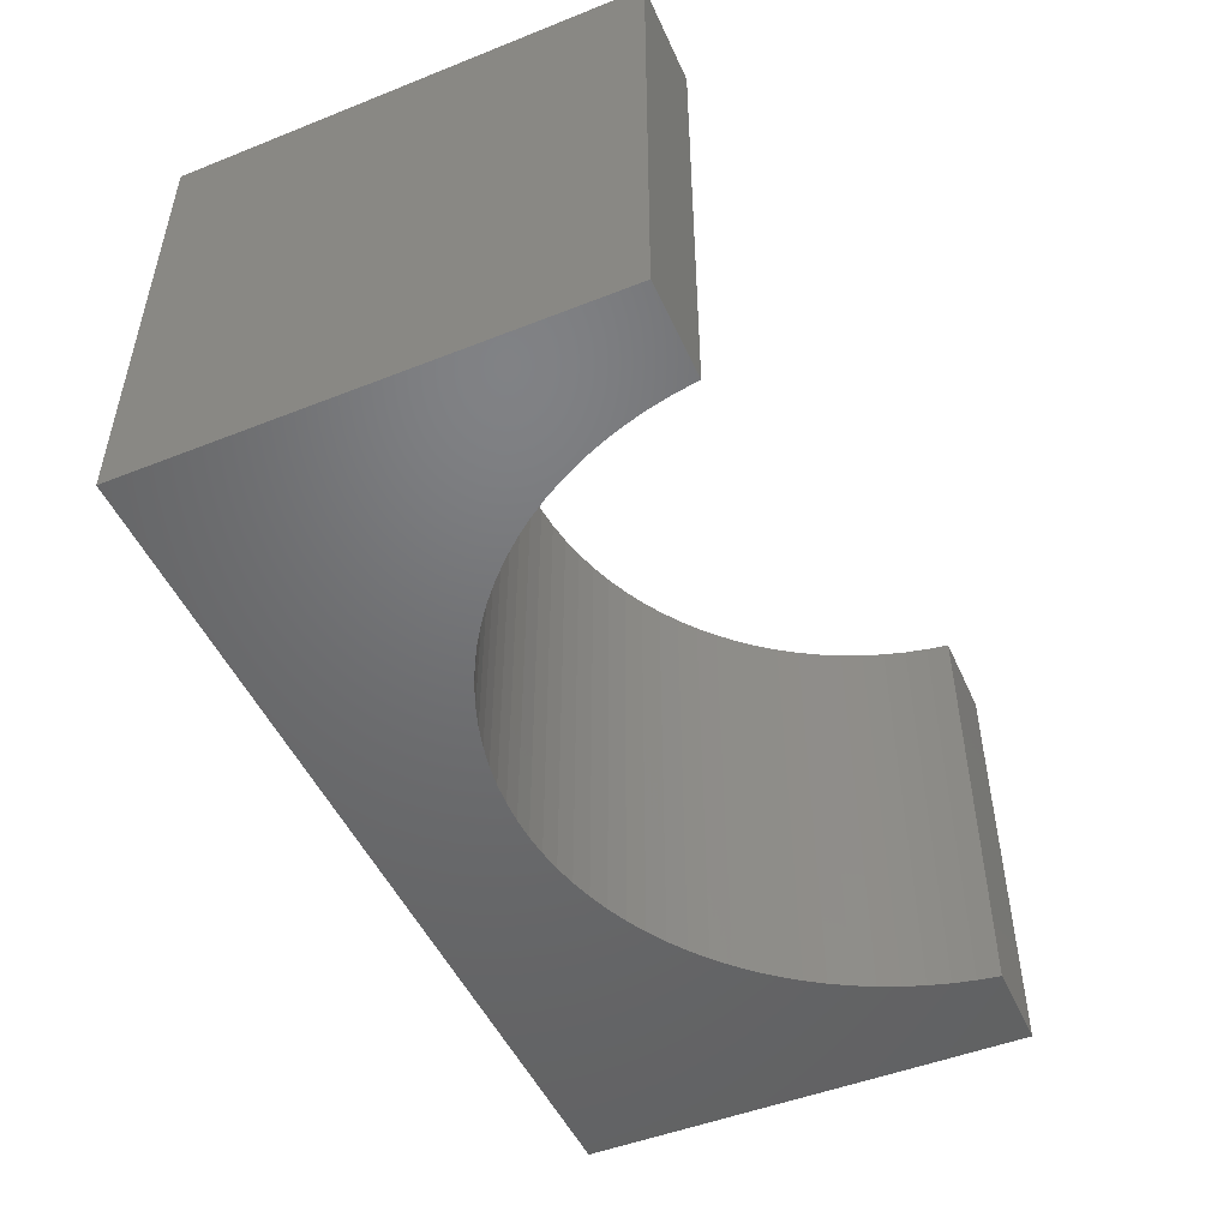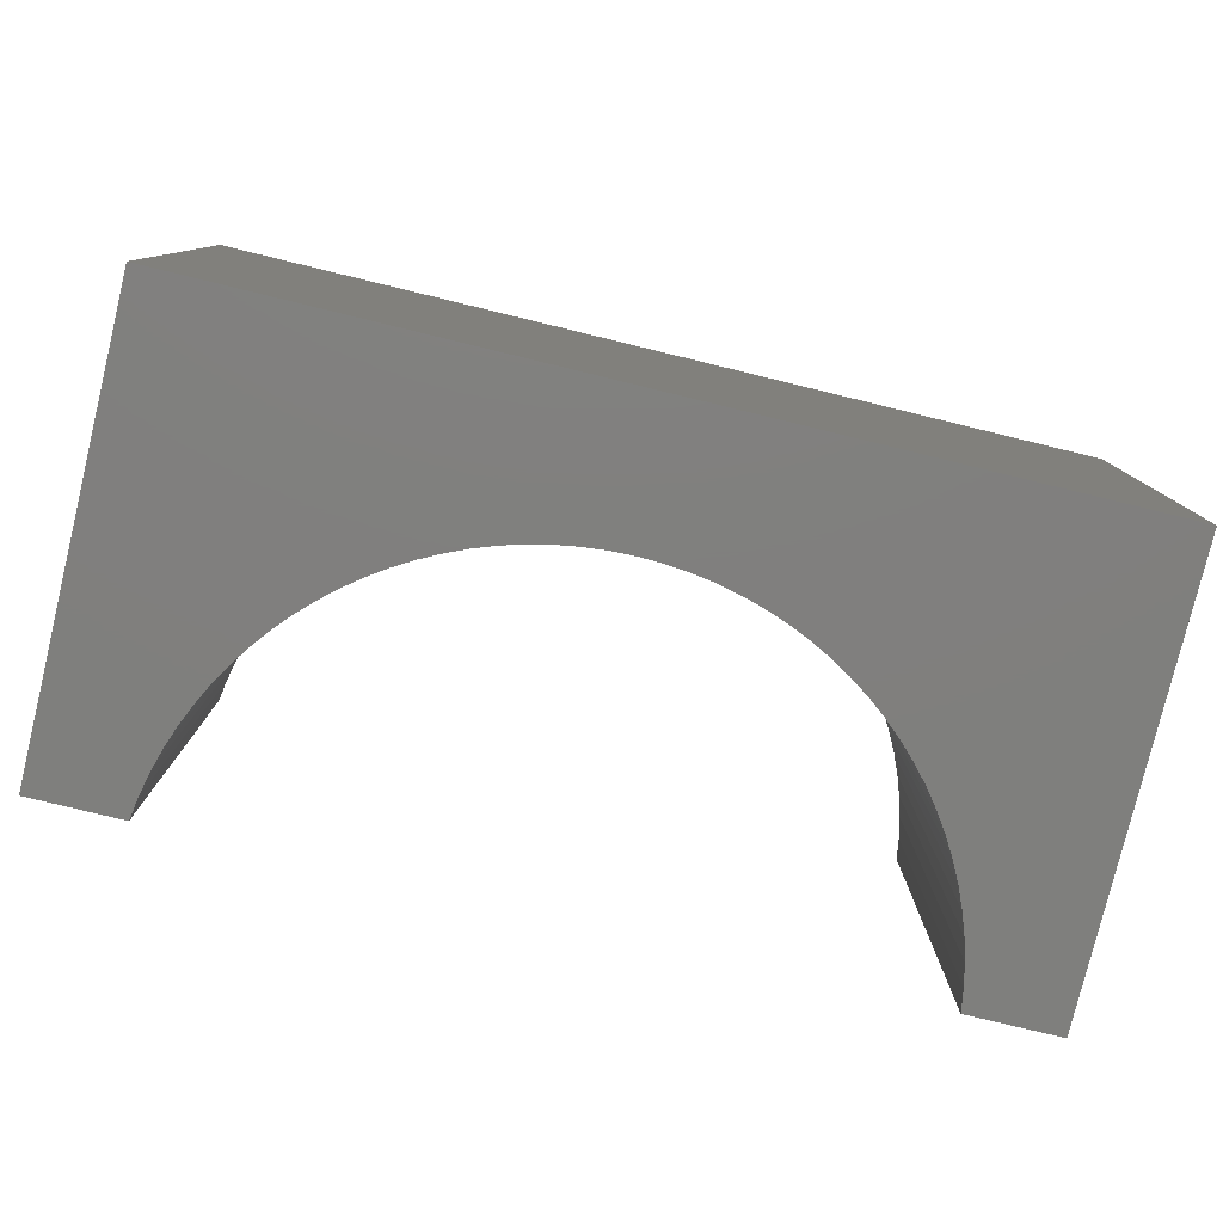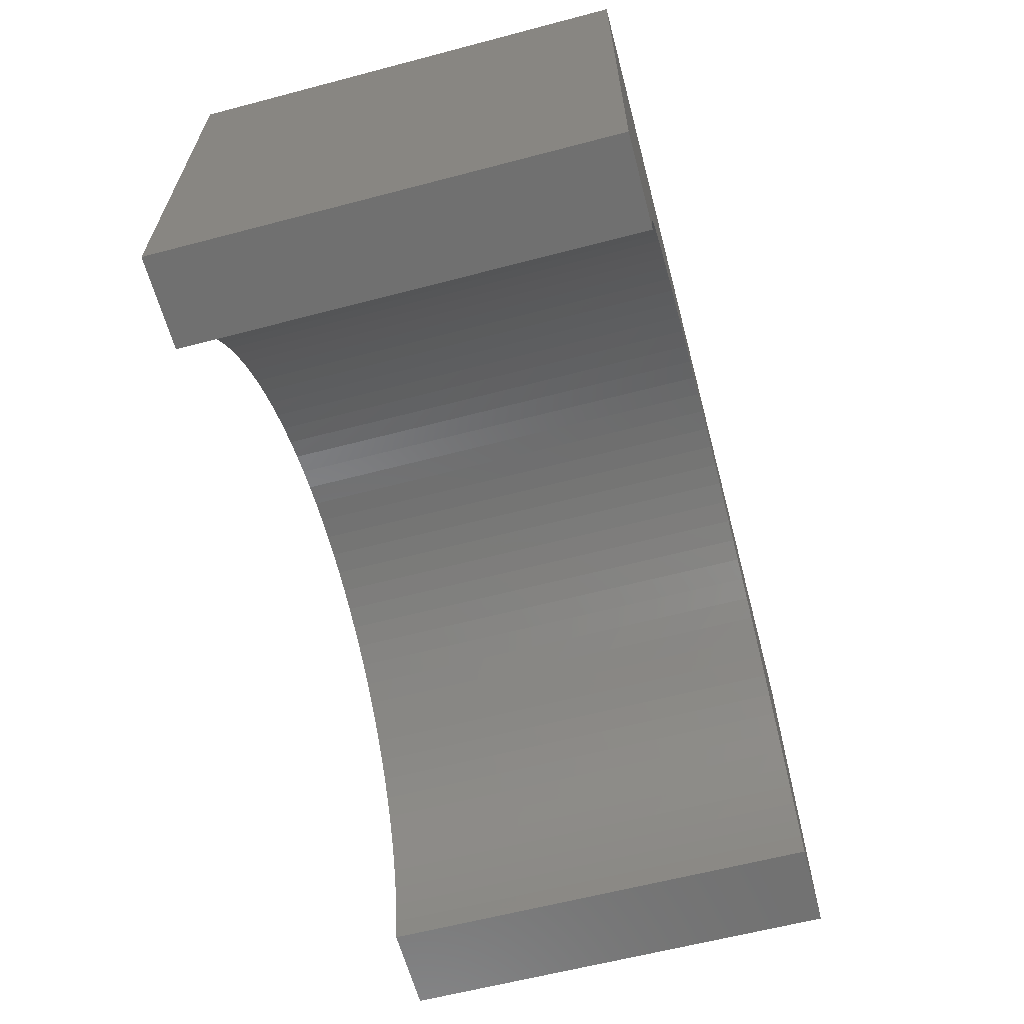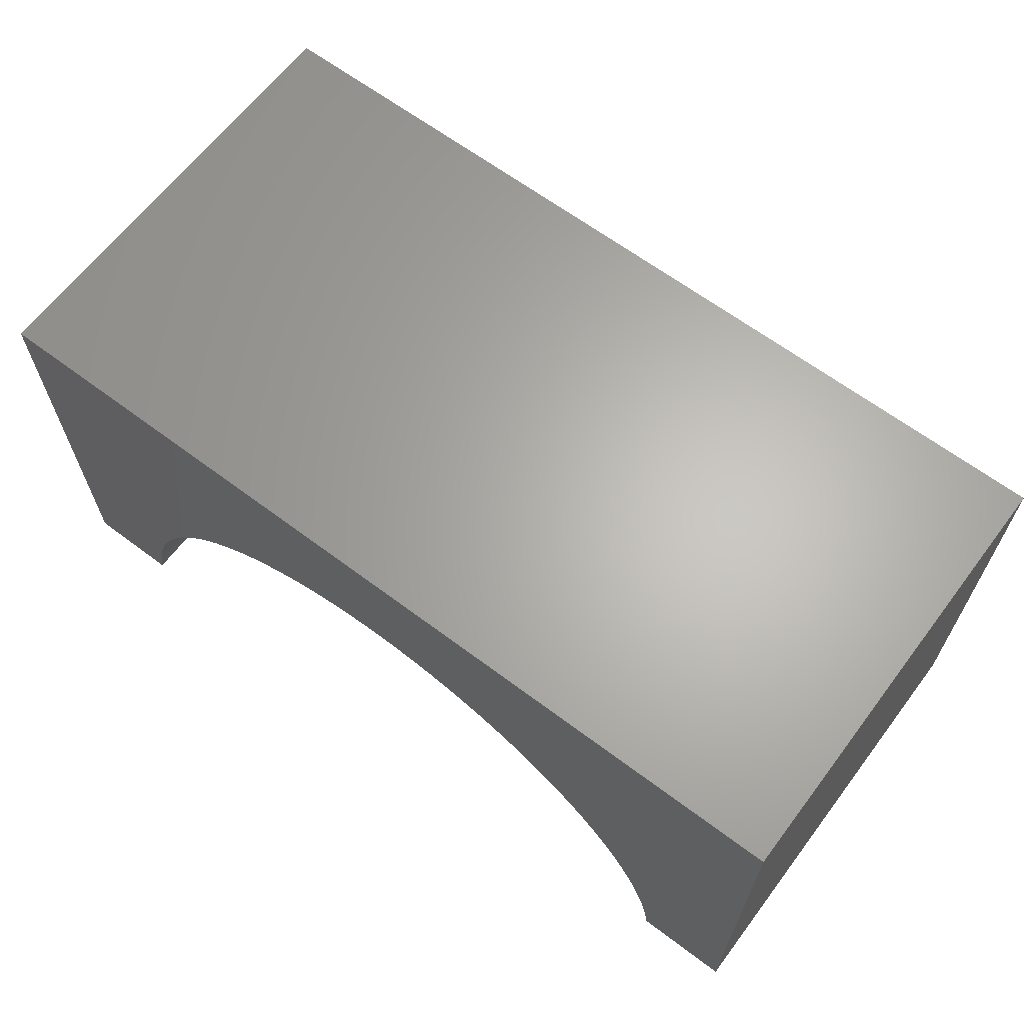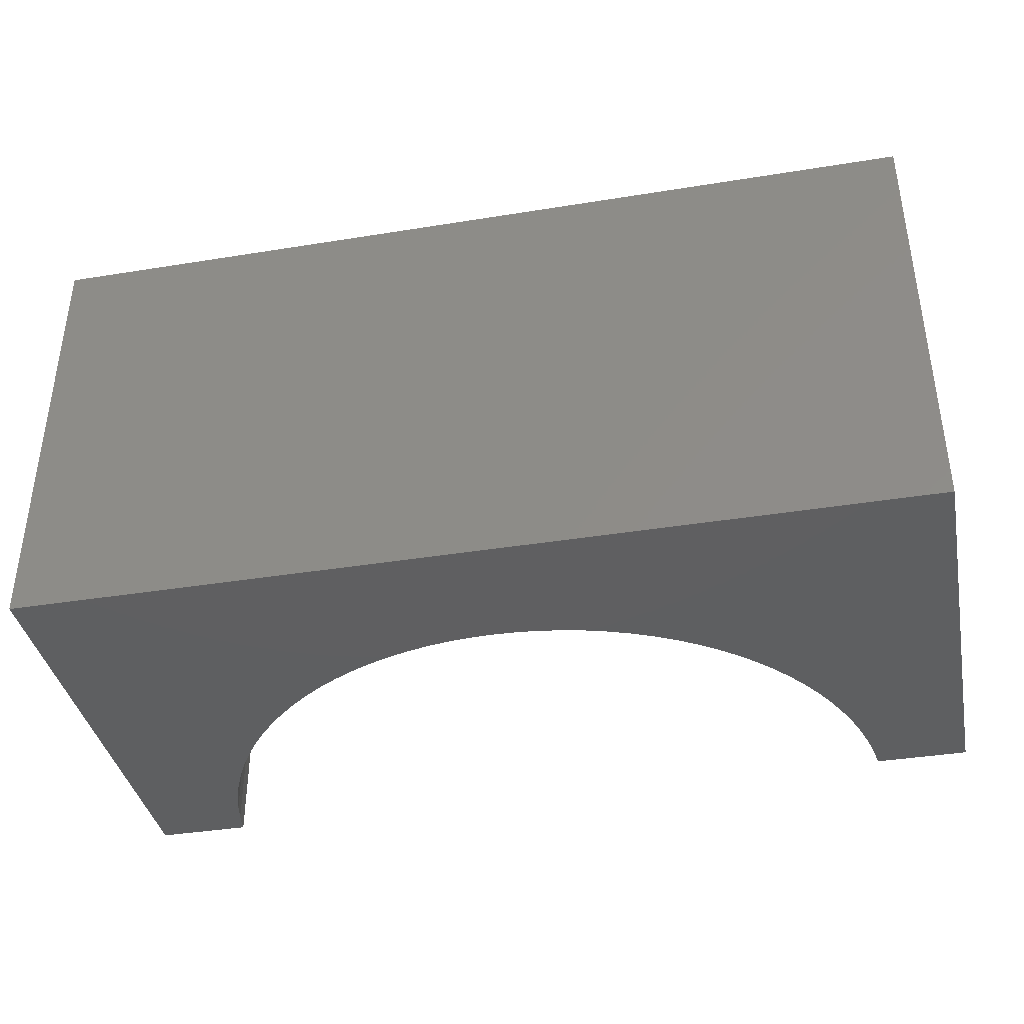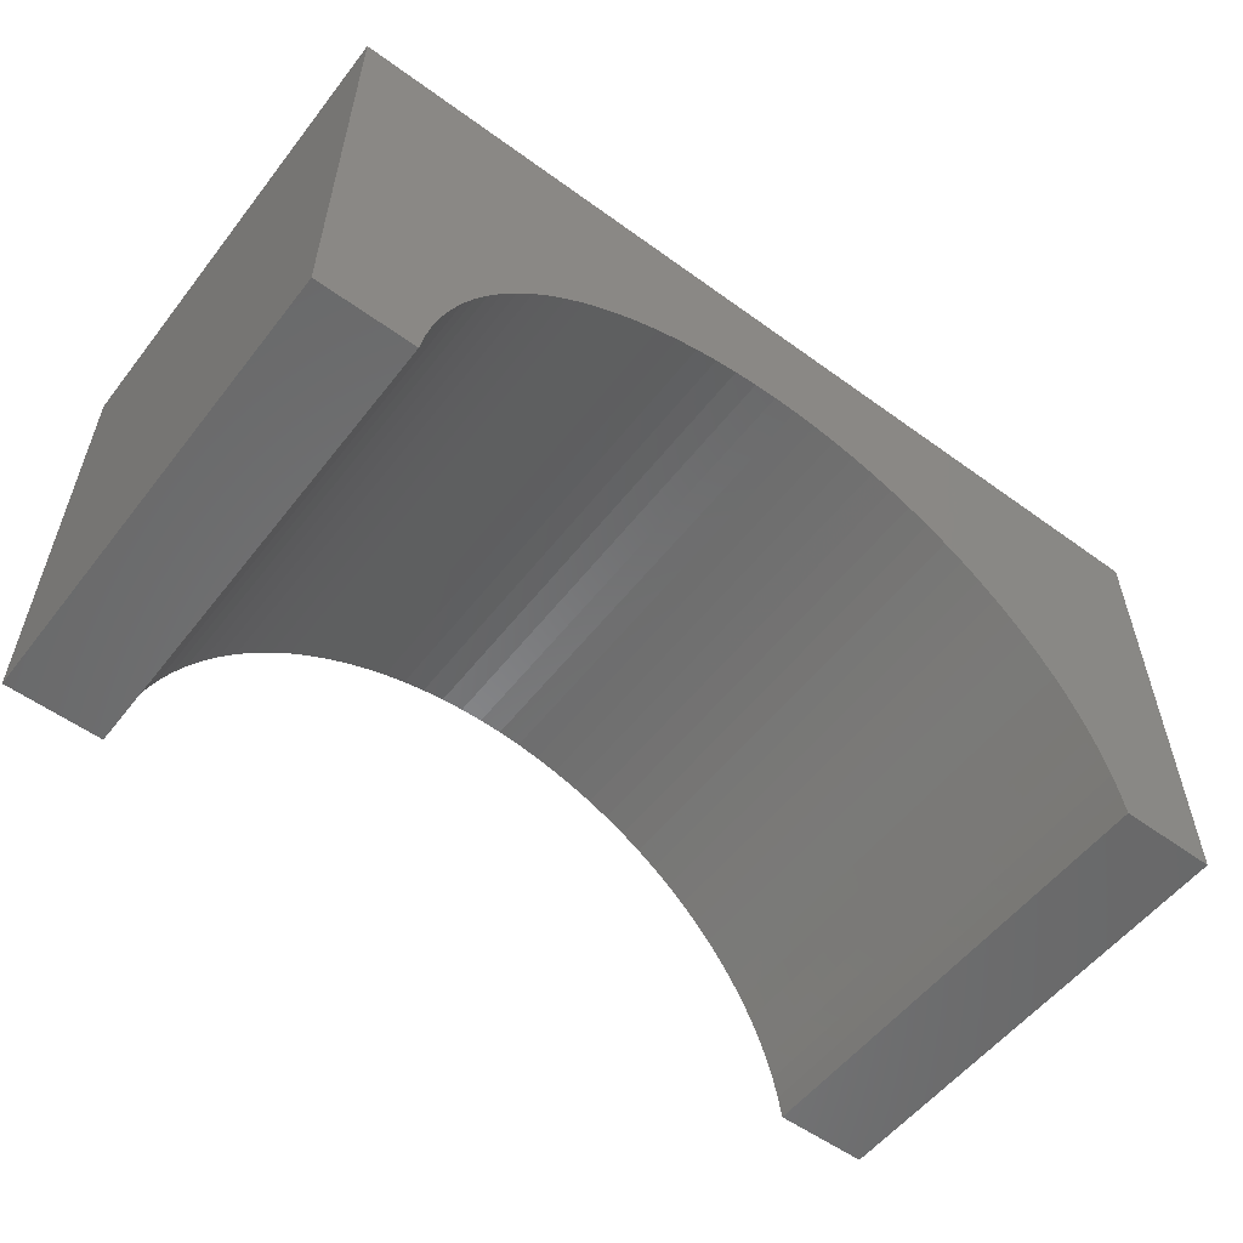
<metadata>
{"format":"stl","ext":"stl","renderer":"f3d","projection":"perspective","resolution":1024,"background":"white","views":[{"elev":-49.2,"azim":113.7,"up":"+Y"},{"elev":-79.4,"azim":-13.6,"up":"+Y"},{"elev":-62.3,"azim":-75.1,"up":"+Z"},{"elev":64.6,"azim":-142.9,"up":"+Z"},{"elev":-38.7,"azim":11.5,"up":"+Y"},{"elev":-55.5,"azim":-37.4,"up":"+Z"}]}
</metadata>
<code>
# stl→obj: 110 verts, 216 faces
v -5 -2.5 -2.5
v -5 2.5 2.5
v -5 2.5 -2.5
v -5 -2.5 2.5
v 5 -2.5 2.5
v 5 2.5 2.5
v 5 2.5 -2.5
v 5 -2.5 -2.5
v 0 2.5 1
v 0.1884 2.5 0.9941
v 0.2512 2.5 0.9921
v 0.5013 2.5 0.9685
v 0.7495 2.5 0.9291
v 0.9948 2.5 0.8743
v 1.236 2.5 0.8042
v 1.472 2.5 0.7191
v 1.703 2.5 0.6193
v 1.927 2.5 0.5052
v 2.143 2.5 0.3773
v 2.351 2.5 0.2361
v 2.55 2.5 0.08205
v 2.738 2.5 -0.08412
v 2.916 2.5 -0.2618
v 3.082 2.5 -0.4503
v 3.236 2.5 -0.6489
v 3.377 2.5 -0.8567
v 3.505 2.5 -1.073
v 3.619 2.5 -1.297
v 3.719 2.5 -1.528
v 3.804 2.5 -1.764
v 3.874 2.5 -2.005
v 3.929 2.5 -2.25
v 3.968 2.5 -2.499
v 3.969 2.5 -2.5
v -0.1884 2.5 0.9941
v -0.2512 2.5 0.9921
v -0.5013 2.5 0.9685
v -0.7495 2.5 0.9291
v -0.9948 2.5 0.8743
v -1.236 2.5 0.8042
v -1.472 2.5 0.7191
v -1.703 2.5 0.6193
v -1.927 2.5 0.5052
v -2.143 2.5 0.3773
v -2.351 2.5 0.2361
v -2.55 2.5 0.08205
v -2.738 2.5 -0.08412
v -2.916 2.5 -0.2618
v -3.082 2.5 -0.4503
v -3.236 2.5 -0.6489
v -3.377 2.5 -0.8567
v -3.505 2.5 -1.073
v -3.619 2.5 -1.297
v -3.719 2.5 -1.528
v -3.804 2.5 -1.764
v -3.874 2.5 -2.005
v -3.929 2.5 -2.25
v -3.968 2.5 -2.499
v -3.969 2.5 -2.5
v -3.969 -2.5 -2.5
v 3.969 -2.5 -2.5
v 0 -2.5 1
v -0.06279 -2.5 0.998
v -0.2512 -2.5 0.9921
v -0.5013 -2.5 0.9685
v -0.7495 -2.5 0.9291
v -0.9948 -2.5 0.8743
v -1.236 -2.5 0.8042
v -1.472 -2.5 0.7191
v -1.703 -2.5 0.6193
v -1.927 -2.5 0.5052
v -2.143 -2.5 0.3773
v -2.351 -2.5 0.2361
v -2.55 -2.5 0.08205
v -2.738 -2.5 -0.08412
v -2.916 -2.5 -0.2618
v -3.082 -2.5 -0.4503
v -3.236 -2.5 -0.6489
v -3.377 -2.5 -0.8567
v -3.505 -2.5 -1.073
v -3.619 -2.5 -1.297
v -3.719 -2.5 -1.528
v -3.804 -2.5 -1.764
v -3.874 -2.5 -2.005
v -3.929 -2.5 -2.25
v -3.968 -2.5 -2.499
v 0.06279 -2.5 0.998
v 0.2512 -2.5 0.9921
v 0.5013 -2.5 0.9685
v 0.7495 -2.5 0.9291
v 0.9948 -2.5 0.8743
v 1.236 -2.5 0.8042
v 1.472 -2.5 0.7191
v 1.703 -2.5 0.6193
v 1.927 -2.5 0.5052
v 2.143 -2.5 0.3773
v 2.351 -2.5 0.2361
v 2.55 -2.5 0.08205
v 2.738 -2.5 -0.08412
v 2.916 -2.5 -0.2618
v 3.082 -2.5 -0.4503
v 3.236 -2.5 -0.6489
v 3.377 -2.5 -0.8567
v 3.505 -2.5 -1.073
v 3.619 -2.5 -1.297
v 3.719 -2.5 -1.528
v 3.804 -2.5 -1.764
v 3.874 -2.5 -2.005
v 3.929 -2.5 -2.25
v 3.968 -2.5 -2.499
f 1 2 3
f 2 1 4
f 2 5 6
f 5 2 4
f 5 7 6
f 7 5 8
f 6 9 2
f 6 10 9
f 6 11 10
f 6 12 11
f 6 13 12
f 6 14 13
f 6 15 14
f 6 16 15
f 6 17 16
f 6 18 17
f 6 19 18
f 6 20 19
f 6 21 20
f 6 22 21
f 6 23 22
f 6 24 23
f 6 25 24
f 6 26 25
f 6 27 26
f 6 28 27
f 7 28 6
f 28 7 29
f 29 7 30
f 30 7 31
f 31 7 32
f 32 7 33
f 33 7 34
f 35 2 9
f 36 2 35
f 37 2 36
f 38 2 37
f 39 2 38
f 40 2 39
f 41 2 40
f 42 2 41
f 43 2 42
f 44 2 43
f 45 2 44
f 46 2 45
f 47 2 46
f 48 2 47
f 49 2 48
f 50 2 49
f 51 2 50
f 52 2 51
f 53 2 52
f 3 53 54
f 3 54 55
f 3 55 56
f 3 56 57
f 3 57 58
f 3 58 59
f 53 3 2
f 1 59 60
f 59 1 3
f 61 7 8
f 7 61 34
f 4 62 5
f 4 63 62
f 4 64 63
f 4 65 64
f 4 66 65
f 4 67 66
f 4 68 67
f 4 69 68
f 4 70 69
f 4 71 70
f 4 72 71
f 4 73 72
f 4 74 73
f 4 75 74
f 4 76 75
f 4 77 76
f 4 78 77
f 4 79 78
f 4 80 79
f 4 81 80
f 1 81 4
f 81 1 82
f 82 1 83
f 83 1 84
f 84 1 85
f 85 1 86
f 86 1 60
f 87 5 62
f 88 5 87
f 89 5 88
f 90 5 89
f 91 5 90
f 92 5 91
f 93 5 92
f 94 5 93
f 95 5 94
f 96 5 95
f 97 5 96
f 98 5 97
f 99 5 98
f 100 5 99
f 101 5 100
f 102 5 101
f 103 5 102
f 104 5 103
f 105 5 104
f 8 105 106
f 8 106 107
f 8 107 108
f 8 108 109
f 8 109 110
f 8 110 61
f 105 8 5
f 64 35 63
f 35 64 36
f 61 33 34
f 33 61 110
f 88 10 11
f 10 88 87
f 109 31 32
f 31 109 108
f 93 17 94
f 17 93 16
f 86 59 58
f 59 86 60
f 68 39 67
f 39 68 40
f 105 27 28
f 27 105 104
f 104 26 27
f 26 104 103
f 110 32 33
f 32 110 109
f 95 19 96
f 19 95 18
f 96 20 97
f 20 96 19
f 85 58 57
f 58 85 86
f 82 55 54
f 55 82 83
f 106 28 29
f 28 106 105
f 9 87 62
f 87 9 10
f 88 12 89
f 12 88 11
f 92 16 93
f 16 92 15
f 94 18 95
f 18 94 17
f 100 22 23
f 22 100 99
f 65 36 64
f 36 65 37
f 69 40 68
f 40 69 41
f 67 38 66
f 38 67 39
f 66 37 65
f 37 66 38
f 83 56 55
f 56 83 84
f 84 57 56
f 57 84 85
f 75 46 74
f 46 75 47
f 74 45 73
f 45 74 46
f 79 52 51
f 52 79 80
f 78 51 50
f 51 78 79
f 108 30 31
f 30 108 107
f 107 29 30
f 29 107 106
f 63 9 62
f 9 63 35
f 89 13 90
f 13 89 12
f 97 21 98
f 21 97 20
f 72 43 71
f 43 72 44
f 73 44 72
f 44 73 45
f 75 48 47
f 48 75 76
f 77 50 49
f 50 77 78
f 103 25 26
f 25 103 102
f 91 15 92
f 15 91 14
f 90 14 91
f 14 90 13
f 101 23 24
f 23 101 100
f 98 22 99
f 22 98 21
f 70 41 69
f 41 70 42
f 71 42 70
f 42 71 43
f 76 49 48
f 49 76 77
f 80 53 52
f 53 80 81
f 81 54 53
f 54 81 82
f 102 24 25
f 24 102 101

</code>
